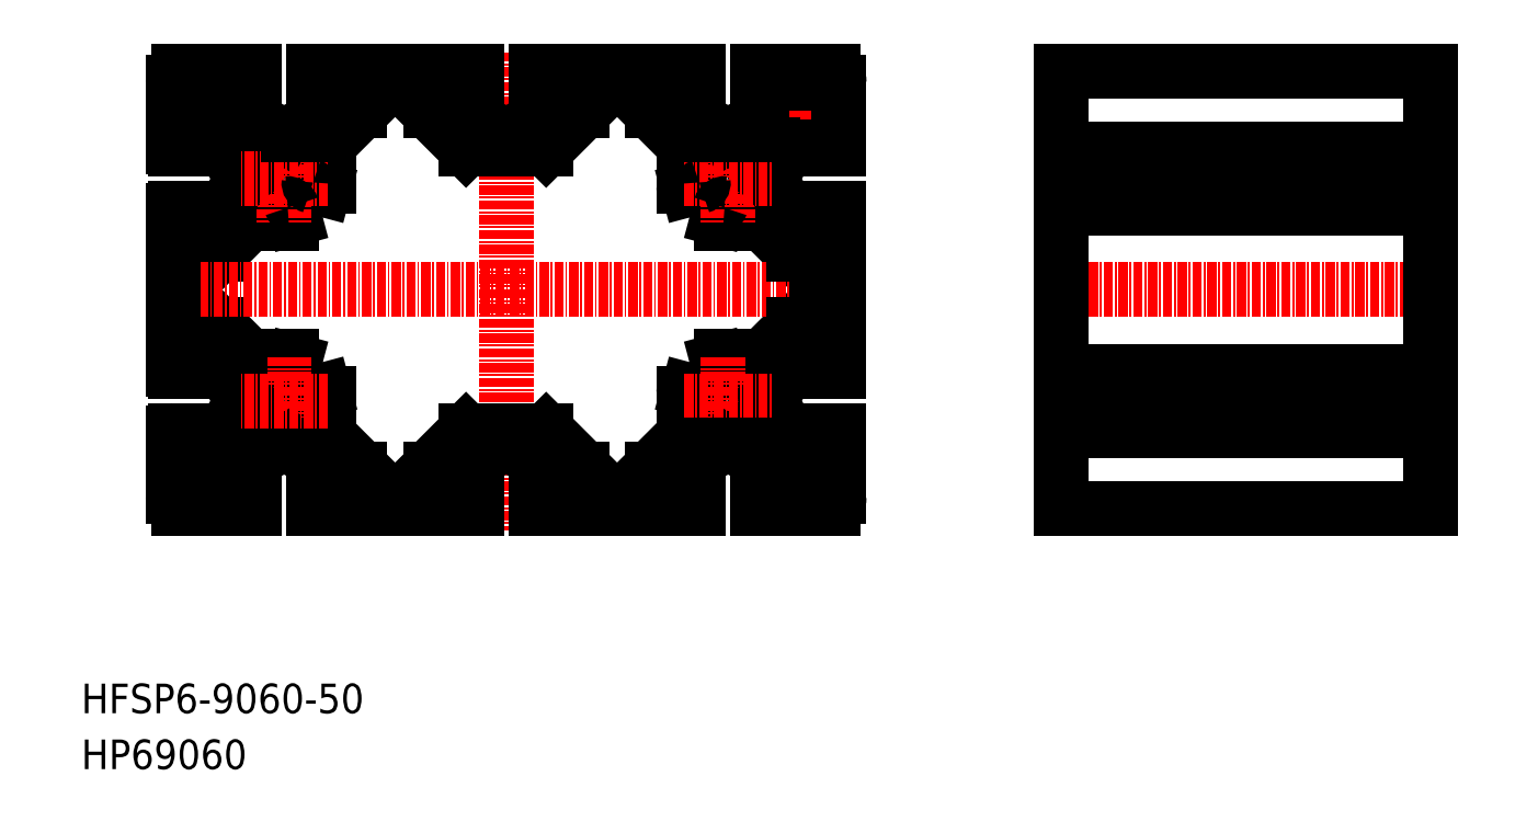
<metadata>
{"format":"dxf","ext":"dxf","renderer":"ezdxf+matplotlib","layout":"modelspace","background":"white","min_lineweight":24,"dpi":150}
</metadata>
<code>
0
SECTION
2
ENTITIES
0
LINE
8
0
10
182.4
20
94.39
30
0
11
132.4
21
94.39
31
0
0
LINE
8
0
10
132.4
20
35.19
30
0
11
182.4
21
35.19
31
0
0
LINE
8
0
10
132.4
20
83.79
30
0
11
182.4
21
83.79
31
0
0
LINE
8
0
10
132.4
20
75.79
30
0
11
182.4
21
75.79
31
0
0
LINE
8
0
10
132.4
20
53.79
30
0
11
182.4
21
53.79
31
0
0
LINE
8
0
10
132.4
20
45.79
30
0
11
182.4
21
45.79
31
0
0
LINE
8
CENTER
10
185.4
20
64.79
30
0
11
129.4
21
64.79
31
0
0
LINE
8
0
10
22.95
20
55.79
30
0
11
28.37
21
55.79
31
0
0
ARC
8
0
10
27.41
20
49.79
30
0
40
3.4
50
82.37
51
7.634
0
LINE
8
0
10
22.95
20
73.79
30
0
11
28.37
21
73.79
31
0
0
ARC
8
0
10
27.41
20
79.79
30
0
40
3.4
50
352.4
51
277.6
0
LINE
8
0
10
22.83
20
85.79
30
0
11
26.89
21
85.79
31
0
0
LINE
8
0
10
32
20
43.79
30
0
11
27.93
21
43.79
31
0
0
LINE
8
0
10
18.58
20
69.54
30
0
11
22.74
21
73.7
31
0
0
TEXT
8
0
10
-5.01e-08
20
1.573e-07
30
0
40
4
1
HP69060
0
TEXT
8
0
10
-5.01e-08
20
7.555
30
0
40
4
1
HFSP6-9060-50
0
LINE
8
0
10
21.41
20
45.2
30
0
11
21.41
21
49.27
31
0
0
LINE
8
0
10
23.41
20
36.79
30
0
11
23.41
21
35.19
31
0
0
LINE
8
0
10
17.75
20
41.54
30
0
11
21.41
21
45.2
31
0
0
CIRCLE
8
0
10
15.79
20
38.16
30
0
40
2.1
0
LINE
8
CENTER
10
15.79
20
34.56
30
0
11
15.79
21
41.76
31
0
0
LINE
8
CENTER
10
12.19
20
38.16
30
0
11
19.39
21
38.16
31
0
0
LINE
8
0
10
14.41
20
41.54
30
0
11
17.75
21
41.54
31
0
0
LINE
8
0
10
14.41
20
45.79
30
0
11
14.41
21
41.54
31
0
0
LINE
8
0
10
12.71
20
45.79
30
0
11
14.41
21
45.79
31
0
0
LINE
8
0
10
22.83
20
43.79
30
0
11
19.16
21
40.12
31
0
0
LINE
8
0
10
19.16
20
40.12
30
0
11
19.16
21
36.79
31
0
0
LINE
8
0
10
22.74
20
55.88
30
0
11
18.58
21
60.04
31
0
0
LINE
8
0
10
21.41
20
54.37
30
0
11
17.75
21
58.04
31
0
0
LINE
8
0
10
17.75
20
58.04
30
0
11
14.41
21
58.04
31
0
0
LINE
8
0
10
14.41
20
53.79
30
0
11
12.71
21
53.79
31
0
0
LINE
8
0
10
14.41
20
58.04
30
0
11
14.41
21
53.79
31
0
0
ARC
8
0
10
22.95
20
56.09
30
0
40
0.3
50
225
51
270
0
LINE
8
0
10
15.41
20
61.04
30
0
11
15.41
21
68.54
31
0
0
ARC
8
0
10
16.41
20
61.04
30
0
40
1
50
180
51
270
0
LINE
8
0
10
18.58
20
60.04
30
0
11
16.41
21
60.04
31
0
0
ARC
8
0
10
16.41
20
68.54
30
0
40
1
50
90
51
180
0
LINE
8
0
10
16.41
20
69.54
30
0
11
18.58
21
69.54
31
0
0
LINE
8
0
10
23.41
20
94.39
30
0
11
23.41
21
92.79
31
0
0
LINE
8
CENTER
10
15.79
20
87.81
30
0
11
15.79
21
95.01
31
0
0
LINE
8
0
10
21.41
20
75.2
30
0
11
21.41
21
79.27
31
0
0
LINE
8
0
10
17.75
20
71.54
30
0
11
21.41
21
75.2
31
0
0
LINE
8
0
10
14.41
20
71.54
30
0
11
17.75
21
71.54
31
0
0
LINE
8
0
10
14.41
20
75.79
30
0
11
14.41
21
71.54
31
0
0
LINE
8
0
10
12.71
20
75.79
30
0
11
14.41
21
75.79
31
0
0
ARC
8
0
10
22.95
20
73.49
30
0
40
0.3
50
90
51
135
0
LINE
8
0
10
21.41
20
84.37
30
0
11
17.75
21
88.04
31
0
0
LINE
8
0
10
14.41
20
88.04
30
0
11
14.41
21
83.79
31
0
0
LINE
8
0
10
14.41
20
83.79
30
0
11
12.71
21
83.79
31
0
0
CIRCLE
8
0
10
15.79
20
91.41
30
0
40
2.1
0
LINE
8
0
10
17.75
20
88.04
30
0
11
14.41
21
88.04
31
0
0
LINE
8
CENTER
10
12.19
20
91.41
30
0
11
19.39
21
91.41
31
0
0
LINE
8
0
10
19.16
20
89.45
30
0
11
22.83
21
85.79
31
0
0
LINE
8
0
10
23.41
20
92.79
30
0
11
19.16
21
92.79
31
0
0
LINE
8
0
10
19.16
20
92.79
30
0
11
19.16
21
89.45
31
0
0
LINE
8
0
10
13.21
20
94.39
30
0
11
23.41
21
94.39
31
0
0
LINE
8
0
10
96.25
20
69.54
30
0
11
92.09
21
73.7
31
0
0
LINE
8
0
10
132.4
20
94.39
30
0
11
132.4
21
35.19
31
0
0
LINE
8
CENTER
10
57.41
20
96.89
30
0
11
57.41
21
32.29
31
0
0
LINE
8
0
10
92.09
20
55.88
30
0
11
96.25
21
60.04
31
0
0
LINE
8
0
10
92
20
43.79
30
0
11
95.66
21
40.12
31
0
0
LINE
8
CENTER
10
9.913
20
64.79
30
0
11
104.9
21
64.79
31
0
0
LINE
8
0
10
33.41
20
45.33
30
0
11
33.41
21
50.74
31
0
0
LINE
8
0
10
46.16
20
37.79
30
0
11
38.66
21
37.79
31
0
0
LINE
8
0
10
31.41
20
35.19
30
0
11
31.41
21
36.79
31
0
0
LINE
8
0
10
37.37
20
41.25
30
0
11
33.5
21
45.11
31
0
0
LINE
8
0
10
35.66
20
40.12
30
0
11
32
21
43.79
31
0
0
ARC
8
0
10
33.71
20
45.33
30
0
40
0.3
50
180
51
225
0
ARC
8
0
10
36.66
20
40.54
30
0
40
1
50
0
51
45
0
ARC
8
0
10
38.66
20
38.79
30
0
40
1
50
180
51
270
0
LINE
8
0
10
37.66
20
38.79
30
0
11
37.66
21
40.54
31
0
0
LINE
8
0
10
35.66
20
36.79
30
0
11
35.66
21
40.12
31
0
0
LINE
8
0
10
53.41
20
36.79
30
0
11
53.41
21
35.19
31
0
0
LINE
8
0
10
47.46
20
41.25
30
0
11
52
21
45.79
31
0
0
LINE
8
0
10
52.83
20
43.79
30
0
11
49.16
21
40.12
31
0
0
ARC
8
0
10
46.16
20
38.79
30
0
40
1
50
270
51
0
0
ARC
8
0
10
48.16
20
40.54
30
0
40
1
50
135
51
180
0
LINE
8
0
10
47.16
20
40.54
30
0
11
47.16
21
38.79
31
0
0
LINE
8
0
10
49.16
20
40.12
30
0
11
49.16
21
36.79
31
0
0
LINE
8
0
10
52
20
45.79
30
0
11
62.83
21
45.79
31
0
0
ARC
8
0
10
27.93
20
53.65
30
0
40
0.5
50
262.4
51
345
0
LINE
8
0
10
31.15
20
50.79
30
0
11
32.78
21
51.23
31
0
0
ARC
8
0
10
31.28
20
50.31
30
0
40
0.5
50
105
51
187.6
0
ARC
8
0
10
32.91
20
50.74
30
0
40
0.5
50
0
51
105
0
ARC
8
0
10
28.37
20
55.29
30
0
40
0.5
50
345
51
90
0
LINE
8
0
10
28.85
20
55.16
30
0
11
28.41
21
53.52
31
0
0
LINE
8
0
10
81.41
20
45.33
30
0
11
81.41
21
50.74
31
0
0
ARC
8
0
10
87.41
20
49.79
30
0
40
3.4
50
172.4
51
97.63
0
ARC
8
0
10
76.16
20
38.79
30
0
40
1
50
270
51
0
0
LINE
8
0
10
61.41
20
36.79
30
0
11
61.41
21
35.19
31
0
0
ARC
8
0
10
68.66
20
38.79
30
0
40
1
50
180
51
270
0
LINE
8
0
10
62
20
43.79
30
0
11
65.66
21
40.12
31
0
0
LINE
8
0
10
67.37
20
41.25
30
0
11
62.83
21
45.79
31
0
0
ARC
8
0
10
66.66
20
40.54
30
0
40
1
50
0
51
45
0
LINE
8
0
10
65.66
20
40.12
30
0
11
65.66
21
36.79
31
0
0
LINE
8
0
10
67.66
20
40.54
30
0
11
67.66
21
38.79
31
0
0
LINE
8
0
10
68.66
20
37.79
30
0
11
76.16
21
37.79
31
0
0
LINE
8
0
10
83.41
20
35.19
30
0
11
83.41
21
36.79
31
0
0
LINE
8
0
10
91.41
20
36.79
30
0
11
91.41
21
35.19
31
0
0
LINE
8
0
10
77.46
20
41.25
30
0
11
81.32
21
45.11
31
0
0
LINE
8
0
10
79.16
20
40.12
30
0
11
82.83
21
43.79
31
0
0
ARC
8
0
10
78.16
20
40.54
30
0
40
1
50
135
51
180
0
LINE
8
0
10
79.16
20
36.79
30
0
11
79.16
21
40.12
31
0
0
LINE
8
0
10
77.16
20
38.79
30
0
11
77.16
21
40.54
31
0
0
ARC
8
0
10
81.11
20
45.33
30
0
40
0.3
50
315
51
0
0
ARC
8
0
10
81.91
20
50.74
30
0
40
0.5
50
75
51
180
0
ARC
8
0
10
83.55
20
50.31
30
0
40
0.5
50
352.4
51
75
0
LINE
8
0
10
83.68
20
50.79
30
0
11
82.04
21
51.23
31
0
0
ARC
8
0
10
86.89
20
53.65
30
0
40
0.5
50
195
51
277.6
0
LINE
8
0
10
91.87
20
55.79
30
0
11
86.46
21
55.79
31
0
0
LINE
8
0
10
85.97
20
55.16
30
0
11
86.41
21
53.52
31
0
0
ARC
8
0
10
86.46
20
55.29
30
0
40
0.5
50
90
51
195
0
ARC
8
0
10
91.87
20
56.09
30
0
40
0.3
50
270
51
315
0
LINE
8
0
10
93.41
20
45.2
30
0
11
93.41
21
49.27
31
0
0
CIRCLE
8
0
10
99.04
20
38.16
30
0
40
2.1
0
LINE
8
0
10
102.4
20
45.79
30
0
11
100.4
21
45.79
31
0
0
LINE
8
CENTER
10
95.44
20
38.16
30
0
11
102.6
21
38.16
31
0
0
LINE
8
0
10
95.66
20
40.12
30
0
11
95.66
21
36.79
31
0
0
LINE
8
CENTER
10
99.04
20
34.56
30
0
11
99.04
21
41.76
31
0
0
LINE
8
0
10
97.08
20
41.54
30
0
11
93.41
21
45.2
31
0
0
LINE
8
0
10
100.4
20
45.79
30
0
11
100.4
21
41.54
31
0
0
LINE
8
0
10
100.4
20
41.54
30
0
11
97.08
21
41.54
31
0
0
LINE
8
0
10
100.4
20
53.79
30
0
11
102.4
21
53.79
31
0
0
LINE
8
0
10
93.41
20
54.37
30
0
11
97.08
21
58.04
31
0
0
LINE
8
0
10
97.08
20
58.04
30
0
11
100.4
21
58.04
31
0
0
LINE
8
0
10
100.4
20
58.04
30
0
11
100.4
21
53.79
31
0
0
LINE
8
0
10
99.41
20
61.04
30
0
11
99.41
21
68.54
31
0
0
LINE
8
0
10
96.25
20
60.04
30
0
11
98.41
21
60.04
31
0
0
ARC
8
0
10
98.41
20
61.04
30
0
40
1
50
270
51
0
0
LINE
8
0
10
98.41
20
69.54
30
0
11
96.25
21
69.54
31
0
0
ARC
8
0
10
98.41
20
68.54
30
0
40
1
50
0
51
90
0
LINE
8
0
10
95.66
20
89.45
30
0
11
92
21
85.79
31
0
0
LINE
8
0
10
53.41
20
94.39
30
0
11
53.41
21
92.79
31
0
0
LINE
8
0
10
31.41
20
92.79
30
0
11
31.41
21
94.39
31
0
0
LINE
8
0
10
38.66
20
91.79
30
0
11
46.16
21
91.79
31
0
0
LINE
8
0
10
33.41
20
84.25
30
0
11
33.41
21
78.83
31
0
0
LINE
8
0
10
28.85
20
74.42
30
0
11
28.41
21
76.05
31
0
0
ARC
8
0
10
28.37
20
74.29
30
0
40
0.5
50
270
51
15
0
LINE
8
0
10
31.15
20
78.79
30
0
11
32.78
21
78.35
31
0
0
ARC
8
0
10
32.91
20
78.83
30
0
40
0.5
50
255
51
0
0
LINE
8
0
10
33.5
20
84.46
30
0
11
37.37
21
88.33
31
0
0
LINE
8
0
10
32
20
85.79
30
0
11
35.66
21
89.45
31
0
0
ARC
8
0
10
33.71
20
84.25
30
0
40
0.3
50
135
51
180
0
ARC
8
0
10
38.66
20
90.79
30
0
40
1
50
90
51
180
0
ARC
8
0
10
36.66
20
89.04
30
0
40
1
50
315
51
0
0
LINE
8
0
10
37.66
20
89.04
30
0
11
37.66
21
90.79
31
0
0
LINE
8
0
10
35.66
20
89.45
30
0
11
35.66
21
92.79
31
0
0
LINE
8
0
10
47.46
20
88.33
30
0
11
52
21
83.79
31
0
0
LINE
8
0
10
49.16
20
89.45
30
0
11
52.83
21
85.79
31
0
0
ARC
8
0
10
48.16
20
89.04
30
0
40
1
50
180
51
225
0
ARC
8
0
10
46.16
20
90.79
30
0
40
1
50
0
51
90
0
LINE
8
0
10
47.16
20
90.79
30
0
11
47.16
21
89.04
31
0
0
LINE
8
0
10
49.16
20
92.79
30
0
11
49.16
21
89.45
31
0
0
LINE
8
0
10
52
20
83.79
30
0
11
62.83
21
83.79
31
0
0
LINE
8
0
10
61.41
20
94.39
30
0
11
61.41
21
92.79
31
0
0
LINE
8
0
10
91.41
20
94.39
30
0
11
91.41
21
92.79
31
0
0
LINE
8
0
10
83.41
20
92.79
30
0
11
83.41
21
94.39
31
0
0
ARC
8
0
10
76.16
20
90.79
30
0
40
1
50
0
51
90
0
ARC
8
0
10
68.66
20
90.79
30
0
40
1
50
90
51
180
0
LINE
8
0
10
65.66
20
89.45
30
0
11
62
21
85.79
31
0
0
LINE
8
0
10
67.37
20
88.33
30
0
11
62.83
21
83.79
31
0
0
ARC
8
0
10
66.66
20
89.04
30
0
40
1
50
315
51
0
0
LINE
8
0
10
65.66
20
92.79
30
0
11
65.66
21
89.45
31
0
0
LINE
8
0
10
67.66
20
90.79
30
0
11
67.66
21
89.04
31
0
0
LINE
8
0
10
76.16
20
91.79
30
0
11
68.66
21
91.79
31
0
0
LINE
8
0
10
81.41
20
84.25
30
0
11
81.41
21
78.83
31
0
0
ARC
8
0
10
87.41
20
79.79
30
0
40
3.4
50
262.4
51
187.6
0
ARC
8
0
10
81.91
20
78.83
30
0
40
0.5
50
180
51
285
0
LINE
8
0
10
83.68
20
78.79
30
0
11
82.04
21
78.35
31
0
0
LINE
8
0
10
91.87
20
73.79
30
0
11
86.46
21
73.79
31
0
0
ARC
8
0
10
86.46
20
74.29
30
0
40
0.5
50
165
51
270
0
LINE
8
0
10
85.97
20
74.42
30
0
11
86.41
21
76.05
31
0
0
ARC
8
0
10
91.87
20
73.49
30
0
40
0.3
50
45
51
90
0
LINE
8
0
10
81.32
20
84.46
30
0
11
77.46
21
88.33
31
0
0
LINE
8
0
10
82.83
20
85.79
30
0
11
79.16
21
89.45
31
0
0
ARC
8
0
10
81.11
20
84.25
30
0
40
0.3
50
0
51
45
0
ARC
8
0
10
78.16
20
89.04
30
0
40
1
50
180
51
225
0
LINE
8
0
10
79.16
20
89.45
30
0
11
79.16
21
92.79
31
0
0
LINE
8
0
10
77.16
20
89.04
30
0
11
77.16
21
90.79
31
0
0
LINE
8
0
10
93.41
20
75.2
30
0
11
93.41
21
79.27
31
0
0
LINE
8
0
10
102.4
20
75.79
30
0
11
100.4
21
75.79
31
0
0
LINE
8
0
10
97.08
20
71.54
30
0
11
93.41
21
75.2
31
0
0
LINE
8
0
10
100.4
20
75.79
30
0
11
100.4
21
71.54
31
0
0
LINE
8
0
10
100.4
20
71.54
30
0
11
97.08
21
71.54
31
0
0
CIRCLE
8
0
10
99.04
20
91.41
30
0
40
2.1
0
LINE
8
0
10
100.4
20
83.79
30
0
11
102.4
21
83.79
31
0
0
LINE
8
CENTER
10
95.44
20
91.41
30
0
11
102.6
21
91.41
31
0
0
LINE
8
0
10
93.41
20
84.37
30
0
11
97.08
21
88.04
31
0
0
LINE
8
0
10
100.4
20
88.04
30
0
11
100.4
21
83.79
31
0
0
LINE
8
0
10
95.66
20
92.79
30
0
11
95.66
21
89.45
31
0
0
LINE
8
0
10
97.08
20
88.04
30
0
11
100.4
21
88.04
31
0
0
LINE
8
CENTER
10
99.04
20
95.01
30
0
11
99.04
21
87.81
31
0
0
LINE
8
0
10
182.4
20
94.39
30
0
11
182.4
21
35.19
31
0
0
LINE
8
0
10
12.41
20
92.79
30
0
11
12.41
21
84.09
31
0
0
ARC
8
0
10
12.71
20
84.09
30
0
40
0.3
50
180
51
270
0
LINE
8
0
10
102.4
20
92.79
30
0
11
102.4
21
83.79
31
0
0
LINE
8
0
10
102.4
20
75.79
30
0
11
102.4
21
53.79
31
0
0
LINE
8
0
10
102.4
20
45.79
30
0
11
102.4
21
36.79
31
0
0
LINE
8
CENTER
10
27.41
20
85.69
30
0
11
27.41
21
73.89
31
0
0
LINE
8
CENTER
10
87.41
20
85.69
30
0
11
87.41
21
73.89
31
0
0
LINE
8
CENTER
10
87.41
20
55.69
30
0
11
87.41
21
43.89
31
0
0
LINE
8
CENTER
10
27.41
20
55.69
30
0
11
27.41
21
43.89
31
0
0
LINE
8
0
10
27.41
20
85.49
30
0
11
26.89
21
85.79
31
0
0
LINE
8
0
10
27.41
20
85.49
30
0
11
27.93
21
85.79
31
0
0
LINE
8
0
10
21.71
20
79.79
30
0
11
21.41
21
80.31
31
0
0
LINE
8
0
10
21.71
20
79.79
30
0
11
21.41
21
79.27
31
0
0
LINE
8
0
10
21.41
20
80.31
30
0
11
21.41
21
84.37
31
0
0
LINE
8
0
10
87.41
20
85.49
30
0
11
87.93
21
85.79
31
0
0
LINE
8
0
10
87.41
20
85.49
30
0
11
86.89
21
85.79
31
0
0
LINE
8
0
10
93.11
20
79.79
30
0
11
93.41
21
80.31
31
0
0
LINE
8
0
10
93.11
20
79.79
30
0
11
93.41
21
79.27
31
0
0
LINE
8
0
10
93.41
20
80.31
30
0
11
93.41
21
84.37
31
0
0
LINE
8
0
10
87.41
20
44.09
30
0
11
87.93
21
43.79
31
0
0
LINE
8
0
10
87.41
20
44.09
30
0
11
86.89
21
43.79
31
0
0
LINE
8
0
10
93.11
20
49.79
30
0
11
93.41
21
49.27
31
0
0
LINE
8
0
10
93.11
20
49.79
30
0
11
93.41
21
50.31
31
0
0
LINE
8
0
10
93.41
20
50.31
30
0
11
93.41
21
54.37
31
0
0
LINE
8
0
10
27.41
20
44.09
30
0
11
26.89
21
43.79
31
0
0
LINE
8
0
10
27.41
20
44.09
30
0
11
27.93
21
43.79
31
0
0
LINE
8
0
10
21.71
20
49.79
30
0
11
21.41
21
49.27
31
0
0
LINE
8
0
10
21.71
20
49.79
30
0
11
21.41
21
50.31
31
0
0
LINE
8
0
10
26.89
20
43.79
30
0
11
22.83
21
43.79
31
0
0
LINE
8
0
10
21.41
20
50.31
30
0
11
21.41
21
54.37
31
0
0
LINE
8
CENTER
10
185.4
20
49.79
30
0
11
129.4
21
49.79
31
0
0
LINE
8
CENTER
10
185.4
20
79.79
30
0
11
129.4
21
79.79
31
0
0
LINE
8
0
10
132.4
20
80.31
30
0
11
182.4
21
80.31
31
0
0
LINE
8
0
10
132.4
20
79.27
30
0
11
182.4
21
79.27
31
0
0
LINE
8
0
10
132.4
20
50.31
30
0
11
182.4
21
50.31
31
0
0
LINE
8
0
10
132.4
20
49.27
30
0
11
182.4
21
49.27
31
0
0
LINE
8
0
10
57.41
20
44.09
30
0
11
56.89
21
43.79
31
0
0
LINE
8
0
10
57.41
20
44.09
30
0
11
57.93
21
43.79
31
0
0
ARC
8
0
10
14.41
20
92.79
30
0
40
2
50
126.9
51
180
0
ARC
8
0
10
100.4
20
92.79
30
0
40
2
50
0
51
53.13
0
LINE
8
0
10
12.41
20
75.49
30
0
11
12.41
21
54.09
31
0
0
ARC
8
0
10
12.71
20
75.49
30
0
40
0.3
50
90
51
180
0
LINE
8
0
10
12.41
20
45.49
30
0
11
12.41
21
36.79
31
0
0
ARC
8
0
10
12.71
20
54.09
30
0
40
0.3
50
180
51
270
0
ARC
8
0
10
12.71
20
45.49
30
0
40
0.3
50
90
51
180
0
LINE
8
0
10
13.21
20
35.19
30
0
11
23.41
21
35.19
31
0
0
ARC
8
0
10
14.41
20
36.79
30
0
40
2
50
180
51
233.1
0
LINE
8
0
10
31.41
20
35.19
30
0
11
53.41
21
35.19
31
0
0
LINE
8
0
10
61.41
20
35.19
30
0
11
83.41
21
35.19
31
0
0
LINE
8
0
10
91.41
20
35.19
30
0
11
101.6
21
35.19
31
0
0
ARC
8
0
10
100.4
20
36.79
30
0
40
2
50
306.9
51
0
0
LINE
8
0
10
31.41
20
94.39
30
0
11
53.41
21
94.39
31
0
0
LINE
8
0
10
61.41
20
94.39
30
0
11
83.41
21
94.39
31
0
0
LINE
8
0
10
91.41
20
94.39
30
0
11
101.6
21
94.39
31
0
0
LINE
8
CENTER
10
33.31
20
79.79
30
0
11
21.51
21
79.79
31
0
0
LINE
8
CENTER
10
33.31
20
49.79
30
0
11
21.51
21
49.79
31
0
0
LINE
8
CENTER
10
81.51
20
79.79
30
0
11
93.31
21
79.79
31
0
0
LINE
8
CENTER
10
81.51
20
49.79
30
0
11
93.31
21
49.79
31
0
0
ARC
8
0
10
31.28
20
79.27
30
0
40
0.5
50
172.4
51
255
0
ARC
8
0
10
27.93
20
75.92
30
0
40
0.5
50
15
51
97.63
0
ARC
8
0
10
83.55
20
79.27
30
0
40
0.5
50
285
51
7.635
0
ARC
8
0
10
86.89
20
75.92
30
0
40
0.5
50
82.37
51
165
0
LINE
8
0
10
31.41
20
92.79
30
0
11
35.66
21
92.79
31
0
0
LINE
8
0
10
49.16
20
92.79
30
0
11
53.41
21
92.79
31
0
0
LINE
8
0
10
27.93
20
85.79
30
0
11
32
21
85.79
31
0
0
LINE
8
0
10
52.83
20
85.79
30
0
11
56.89
21
85.79
31
0
0
LINE
8
0
10
61.41
20
92.79
30
0
11
65.66
21
92.79
31
0
0
LINE
8
0
10
61.41
20
94.39
30
0
11
83.41
21
94.39
31
0
0
LINE
8
0
10
79.16
20
92.79
30
0
11
83.41
21
92.79
31
0
0
LINE
8
0
10
57.93
20
85.79
30
0
11
62
21
85.79
31
0
0
LINE
8
0
10
82.83
20
85.79
30
0
11
86.89
21
85.79
31
0
0
LINE
8
0
10
91.41
20
92.79
30
0
11
95.66
21
92.79
31
0
0
LINE
8
0
10
87.93
20
85.79
30
0
11
92
21
85.79
31
0
0
LINE
8
0
10
19.16
20
36.79
30
0
11
23.41
21
36.79
31
0
0
LINE
8
0
10
31.41
20
36.79
30
0
11
35.66
21
36.79
31
0
0
LINE
8
0
10
49.16
20
36.79
30
0
11
53.41
21
36.79
31
0
0
LINE
8
0
10
52.83
20
43.79
30
0
11
56.89
21
43.79
31
0
0
LINE
8
0
10
61.41
20
36.79
30
0
11
65.66
21
36.79
31
0
0
LINE
8
0
10
57.93
20
43.79
30
0
11
62
21
43.79
31
0
0
LINE
8
0
10
79.16
20
36.79
30
0
11
83.41
21
36.79
31
0
0
LINE
8
0
10
82.83
20
43.79
30
0
11
86.89
21
43.79
31
0
0
LINE
8
0
10
87.93
20
43.79
30
0
11
92
21
43.79
31
0
0
LINE
8
0
10
91.41
20
36.79
30
0
11
95.66
21
36.79
31
0
0
LINE
8
0
10
57.41
20
85.49
30
0
11
56.89
21
85.79
31
0
0
LINE
8
0
10
57.41
20
85.49
30
0
11
57.93
21
85.79
31
0
0
ENDSEC
0
EOF

</code>
